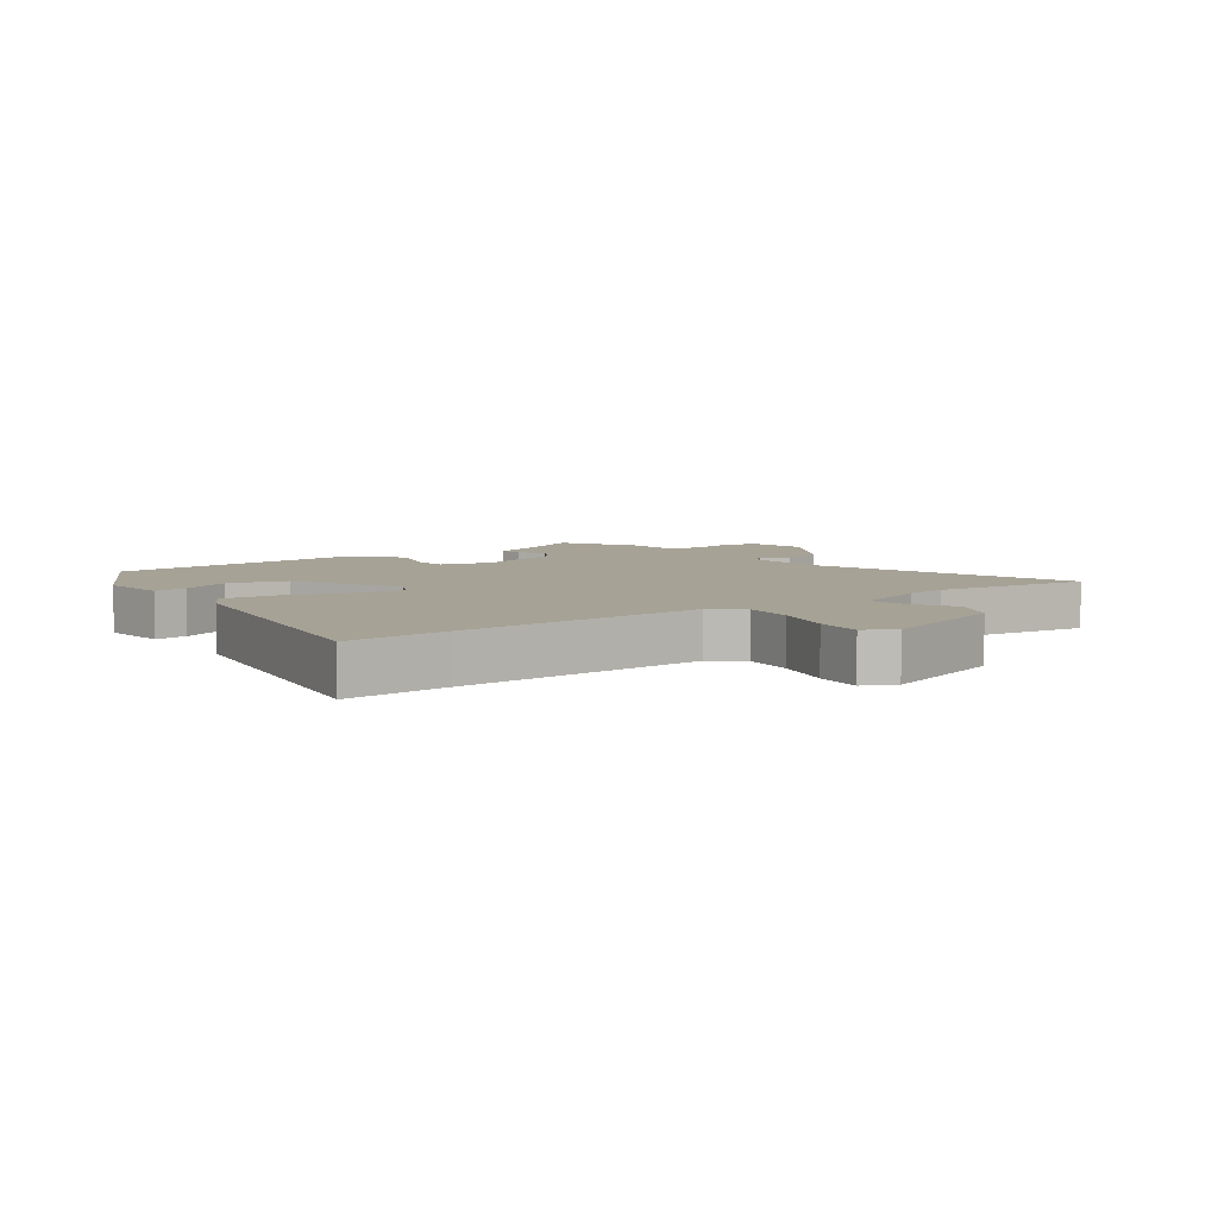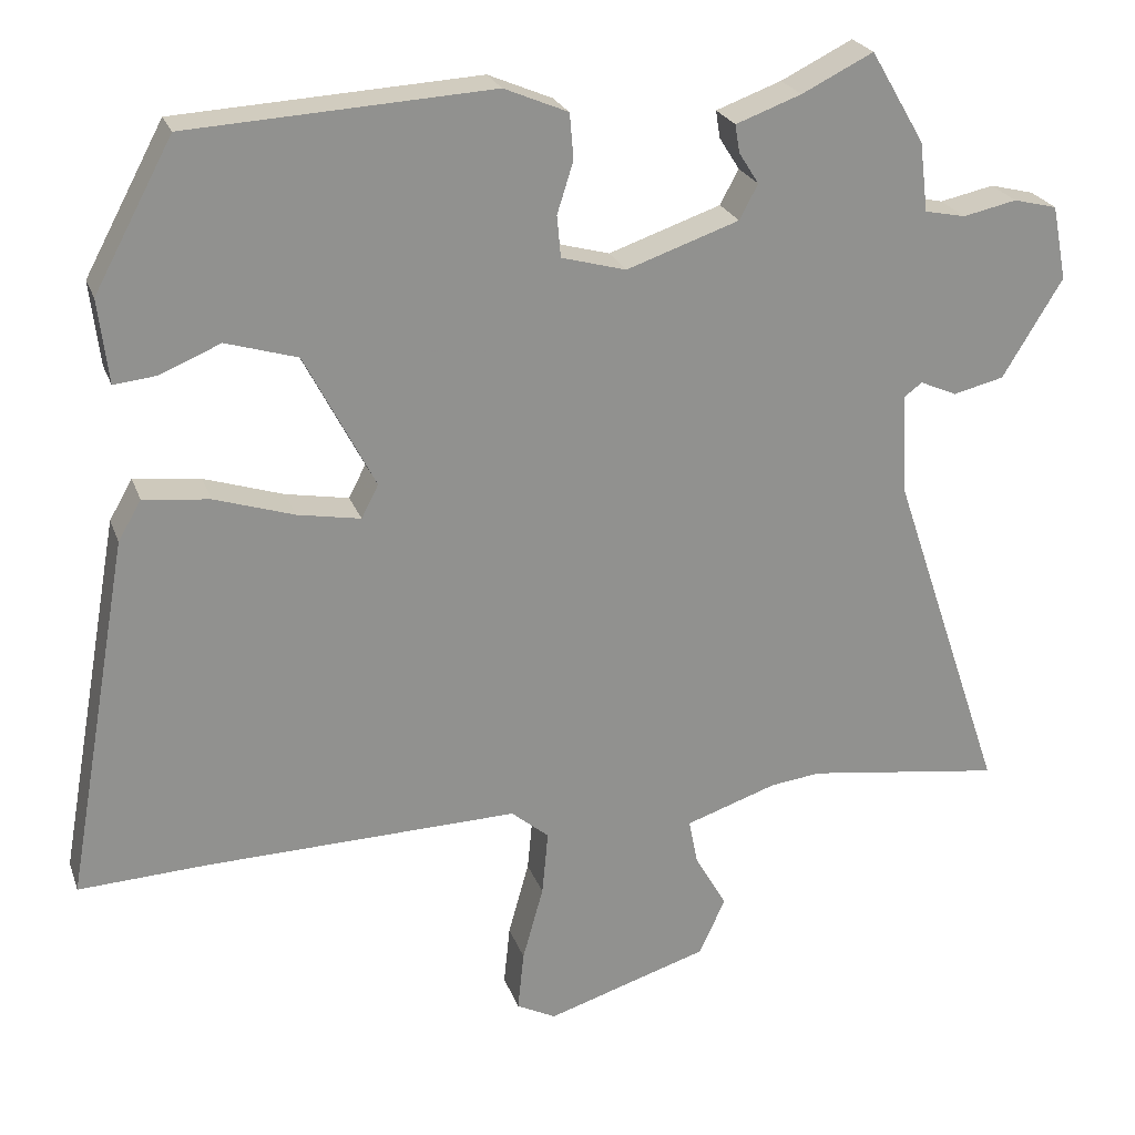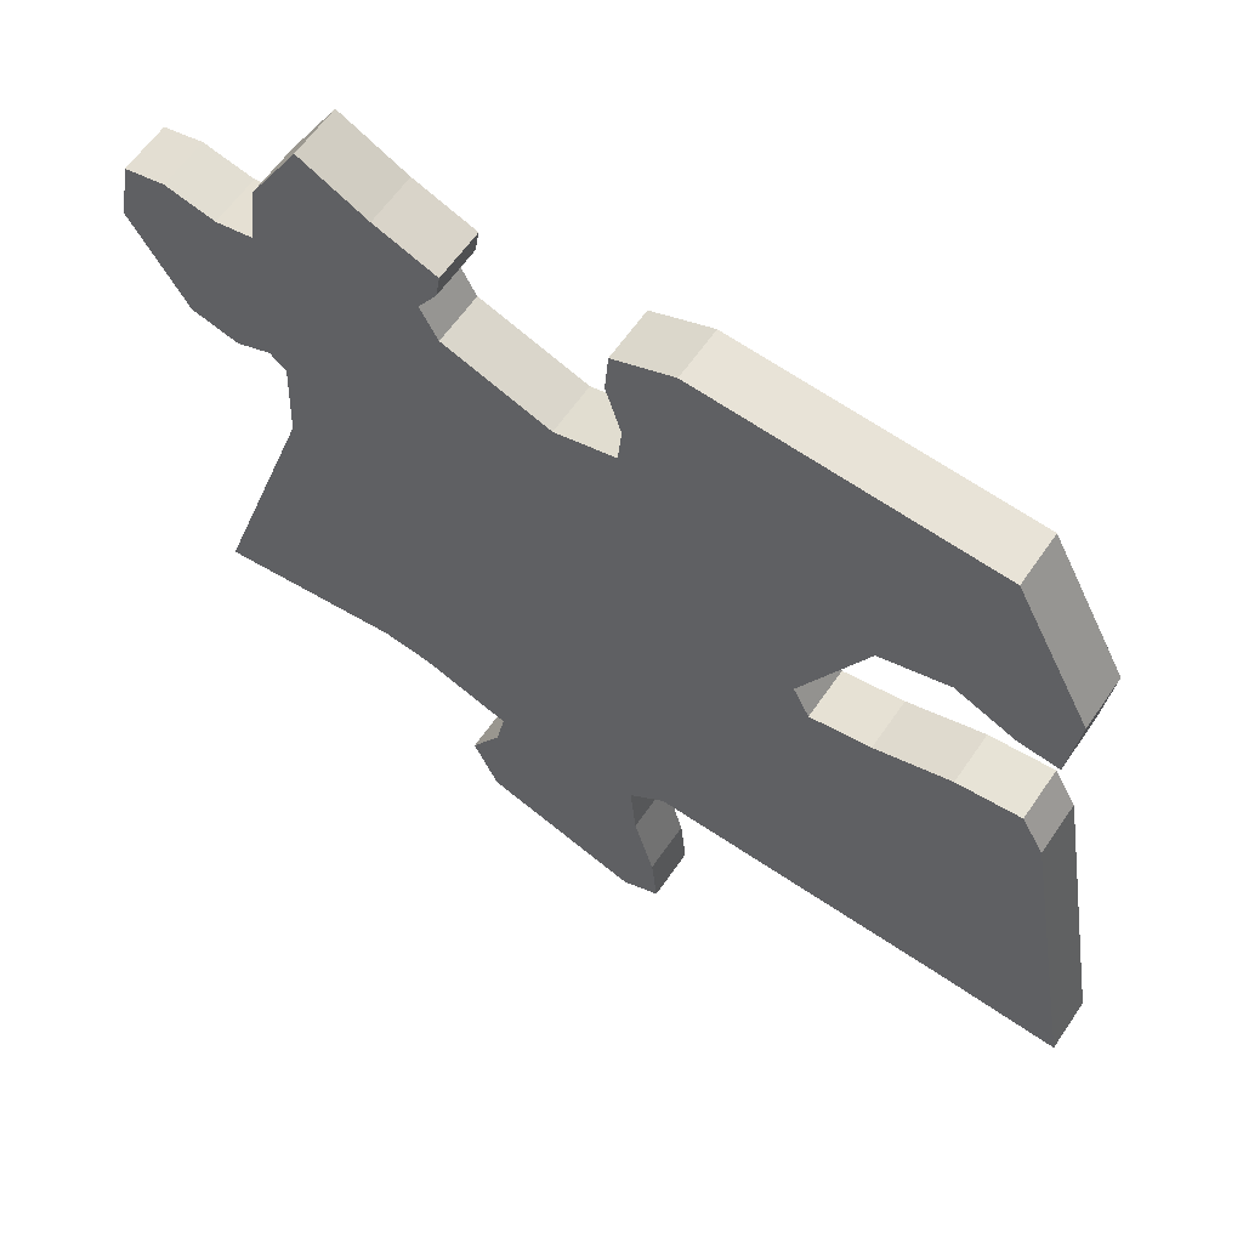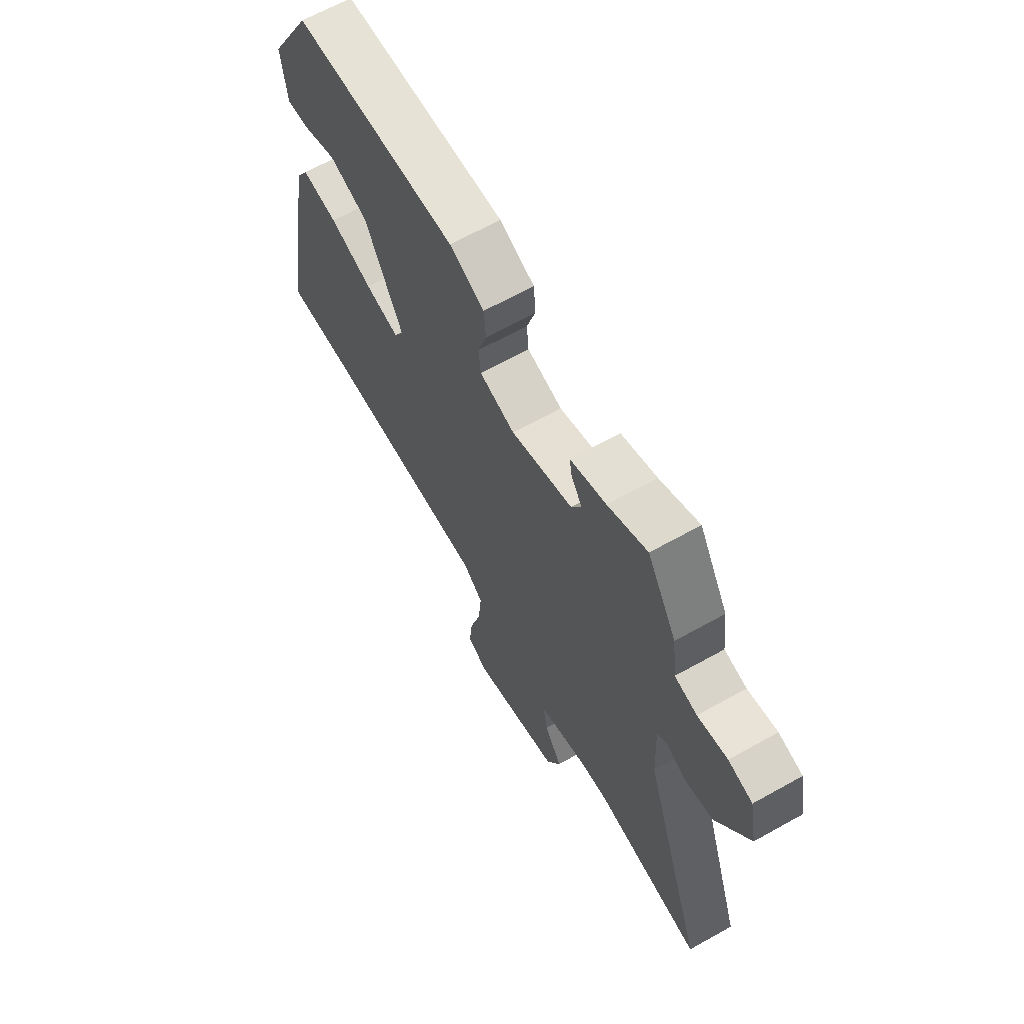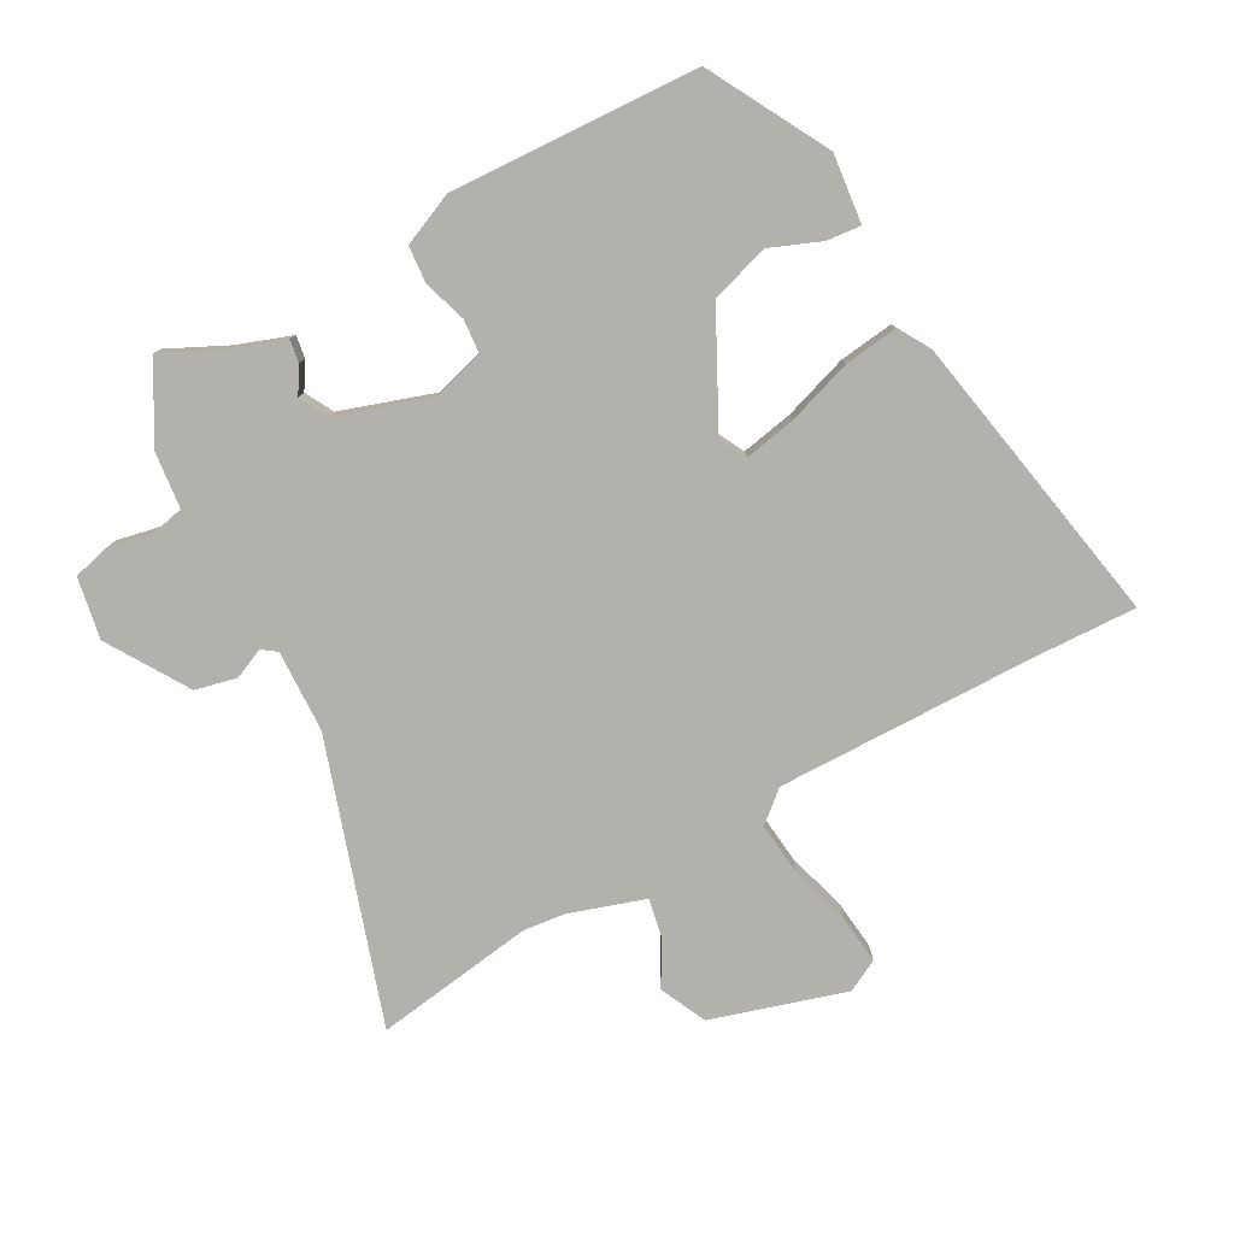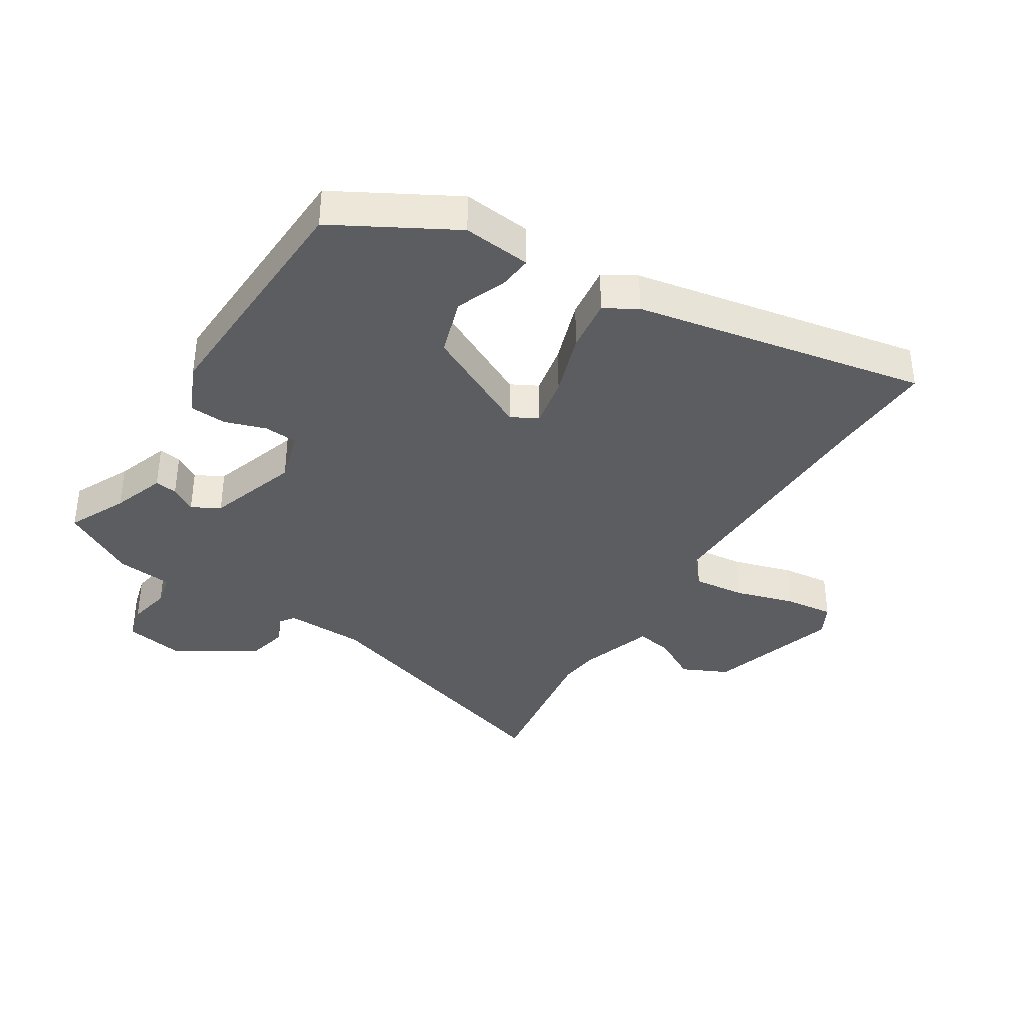
<metadata>
{"format":"obj","ext":"obj","renderer":"f3d","projection":"perspective","resolution":1024,"background":"white","views":[{"elev":6.3,"azim":143.6,"up":"+Y"},{"elev":23.8,"azim":163.1,"up":"+Z"},{"elev":61.3,"azim":34.3,"up":"+Z"},{"elev":65.5,"azim":-119.3,"up":"+Z"},{"elev":-79.0,"azim":29.3,"up":"+Y"},{"elev":-37.2,"azim":58.7,"up":"+Y"}]}
</metadata>
<code>
v 0.568 0.07 -0.503
v 0.401 0.07 -0.495
v -0.006 0.07 -0.485
v -0.055 0.07 -0.526
v -0.047 0.07 -0.61
v -0.02 0.07 -0.707
v -0.012 0.07 -0.785
v -0.063 0.07 -0.811
v -0.274 0.07 -0.745
v -0.308 0.07 -0.671
v -0.267 0.07 -0.6
v -0.255 0.07 -0.54
v -0.374 0.07 -0.5
v -0.44 0.07 -0.492
v -0.694 0.07 -0.527
v -0.545 0.07 -0.086
v -0.539 0.07 0.044
v -0.562 0.07 0.061
v -0.61 0.07 0.04
v -0.676 0.07 0.056
v -0.754 0.07 0.184
v -0.735 0.07 0.281
v -0.678 0.07 0.295
v -0.608 0.07 0.28
v -0.555 0.07 0.291
v -0.544 0.07 0.381
v -0.474 0.07 0.5
v -0.381 0.07 0.454
v -0.296 0.07 0.423
v -0.302 0.07 0.387
v -0.328 0.07 0.346
v -0.304 0.07 0.301
v -0.158 0.07 0.251
v -0.074 0.07 0.274
v -0.069 0.07 0.328
v -0.09 0.07 0.395
v -0.085 0.07 0.454
v -0.002 0.07 0.489
v 0.391 0.07 0.467
v 0.493 0.07 0.277
v 0.48 0.07 0.168
v 0.426 0.07 0.174
v 0.346 0.07 0.207
v 0.253 0.07 0.179
v 0.162 0.07 0.004
v 0.184 0.07 -0.039
v 0.266 0.07 -0.024
v 0.369 0.07 0.009
v 0.455 0.07 0.019
v 0.485 0.07 -0.033
v 0.568 0 -0.503
v 0.401 0 -0.495
v -0.006 0 -0.485
v -0.055 0 -0.526
v -0.047 0 -0.61
v -0.02 0 -0.707
v -0.012 0 -0.785
v -0.063 0 -0.811
v -0.274 0 -0.745
v -0.308 0 -0.671
v -0.267 0 -0.6
v -0.255 0 -0.54
v -0.374 0 -0.5
v -0.44 0 -0.492
v -0.694 0 -0.527
v -0.545 0 -0.086
v -0.539 0 0.044
v -0.562 0 0.061
v -0.61 0 0.04
v -0.676 0 0.056
v -0.754 0 0.184
v -0.735 0 0.281
v -0.678 0 0.295
v -0.608 0 0.28
v -0.555 0 0.291
v -0.544 0 0.381
v -0.474 0 0.5
v -0.381 0 0.454
v -0.296 0 0.423
v -0.302 0 0.387
v -0.328 0 0.346
v -0.304 0 0.301
v -0.158 0 0.251
v -0.074 0 0.274
v -0.069 0 0.328
v -0.09 0 0.395
v -0.085 0 0.454
v -0.002 0 0.489
v 0.391 0 0.467
v 0.493 0 0.277
v 0.48 0 0.168
v 0.426 0 0.174
v 0.346 0 0.207
v 0.253 0 0.179
v 0.162 0 0.004
v 0.184 0 -0.039
v 0.266 0 -0.024
v 0.369 0 0.009
v 0.455 0 0.019
v 0.485 0 -0.033
f 50 1 2
f 49 50 2
f 48 49 2
f 47 48 2
f 46 47 2 3
f 45 46 3 4
f 41 42 43
f 40 41 43
f 39 40 43
f 38 39 43
f 37 38 43
f 36 37 43
f 35 36 43 44
f 34 35 44 45
f 28 29 30 31
f 27 28 31
f 26 27 31
f 25 26 31
f 25 31 32
f 24 25 32 33
f 22 23 24
f 21 22 24
f 20 21 24
f 19 20 24
f 18 19 24
f 17 18 24 33
f 14 15 16
f 34 45 4
f 33 34 4
f 17 33 4
f 16 17 4
f 14 16 4
f 13 14 4
f 9 10 11
f 8 9 11
f 7 8 11
f 6 7 11
f 5 6 11
f 12 13 4
f 4 5 11 12
f 52 51 100
f 52 100 99
f 52 99 98
f 52 98 97
f 53 52 97 96
f 54 53 96 95
f 93 92 91
f 93 91 90
f 93 90 89
f 93 89 88
f 93 88 87
f 93 87 86
f 94 93 86 85
f 95 94 85 84
f 81 80 79 78
f 81 78 77
f 81 77 76
f 81 76 75
f 82 81 75
f 83 82 75 74
f 74 73 72
f 74 72 71
f 74 71 70
f 74 70 69
f 74 69 68
f 83 74 68 67
f 66 65 64
f 54 95 84
f 54 84 83
f 54 83 67
f 54 67 66
f 54 66 64
f 54 64 63
f 61 60 59
f 61 59 58
f 61 58 57
f 61 57 56
f 61 56 55
f 54 63 62
f 62 61 55 54
f 1 51 52 2
f 2 52 53 3
f 3 53 54 4
f 4 54 55 5
f 5 55 56 6
f 6 56 57 7
f 7 57 58 8
f 8 58 59 9
f 9 59 60 10
f 10 60 61 11
f 11 61 62 12
f 12 62 63 13
f 13 63 64 14
f 14 64 65 15
f 15 65 66 16
f 16 66 67 17
f 17 67 68 18
f 18 68 69 19
f 19 69 70 20
f 20 70 71 21
f 21 71 72 22
f 22 72 73 23
f 23 73 74 24
f 24 74 75 25
f 25 75 76 26
f 26 76 77 27
f 27 77 78 28
f 28 78 79 29
f 29 79 80 30
f 30 80 81 31
f 31 81 82 32
f 32 82 83 33
f 33 83 84 34
f 34 84 85 35
f 35 85 86 36
f 36 86 87 37
f 37 87 88 38
f 38 88 89 39
f 39 89 90 40
f 40 90 91 41
f 41 91 92 42
f 42 92 93 43
f 43 93 94 44
f 44 94 95 45
f 45 95 96 46
f 46 96 97 47
f 47 97 98 48
f 48 98 99 49
f 49 99 100 50
f 50 100 51 1

</code>
